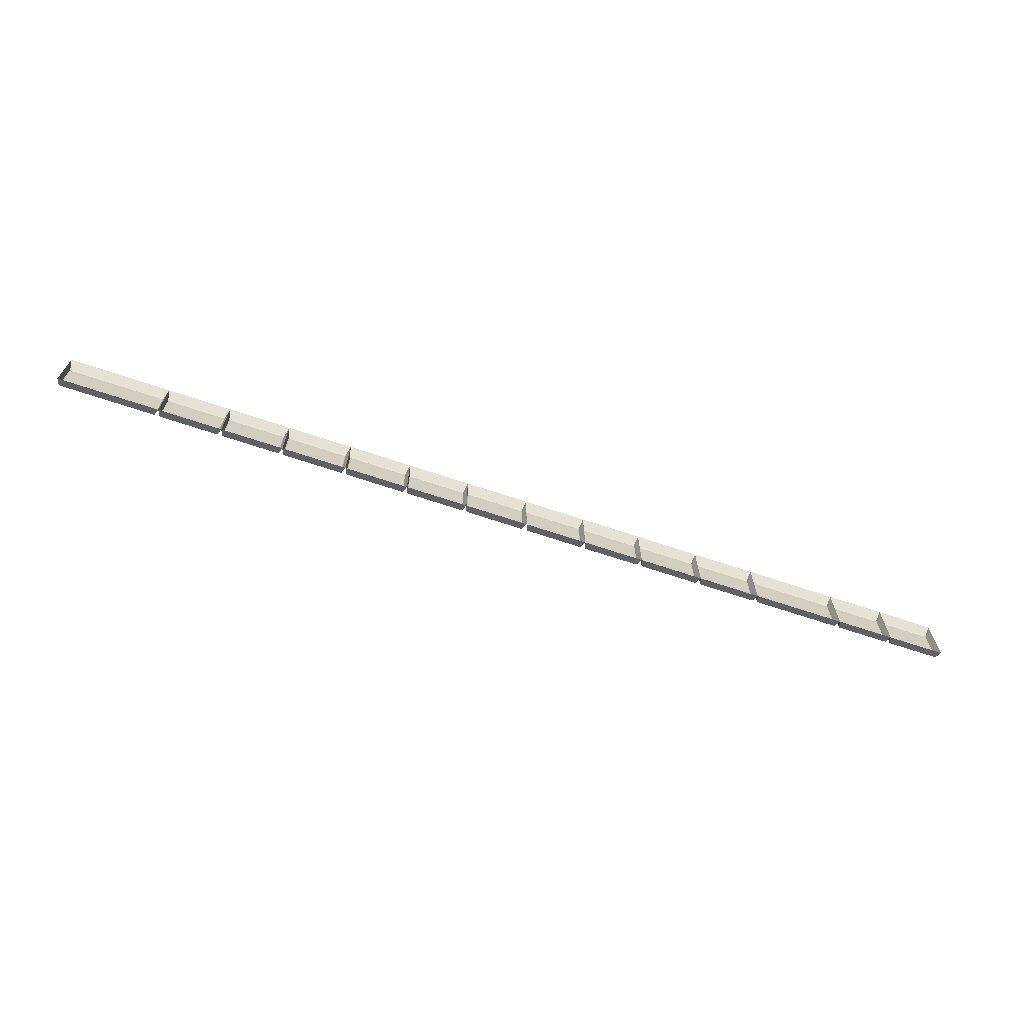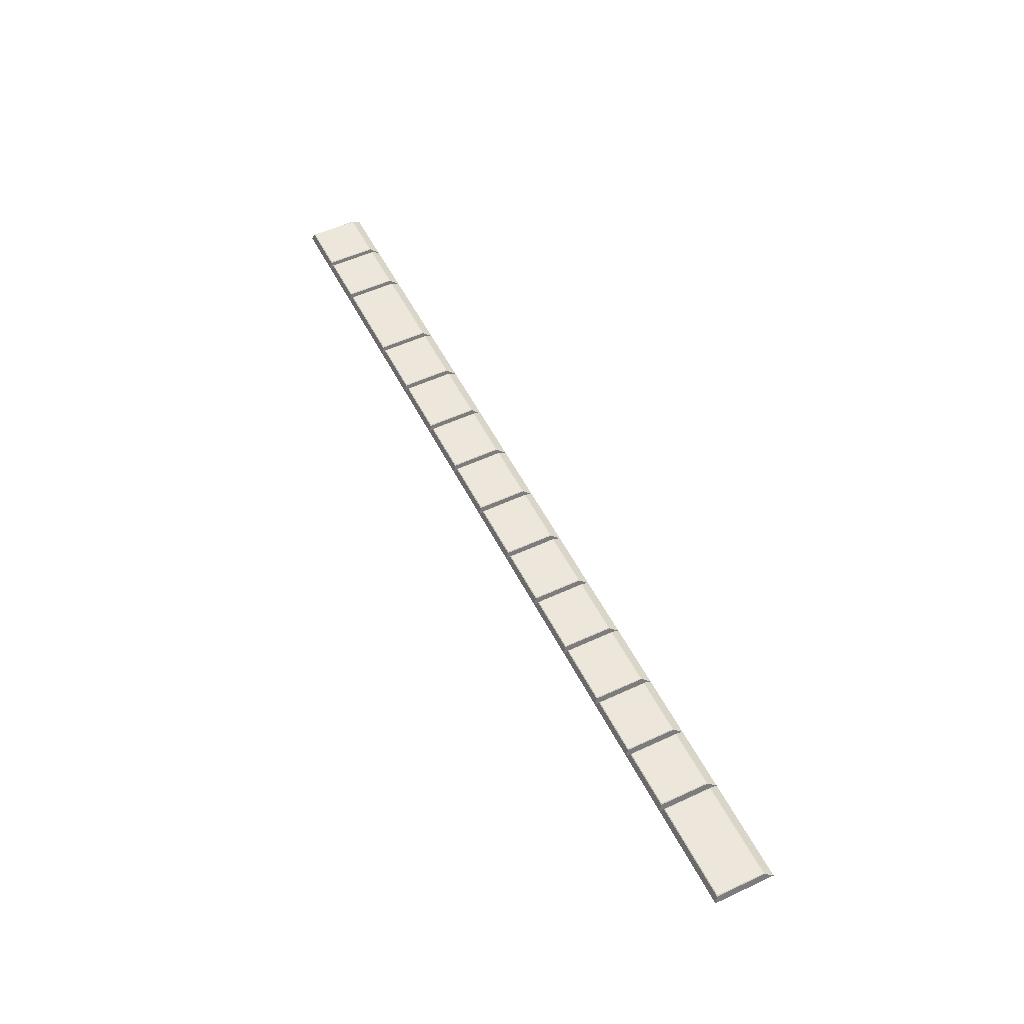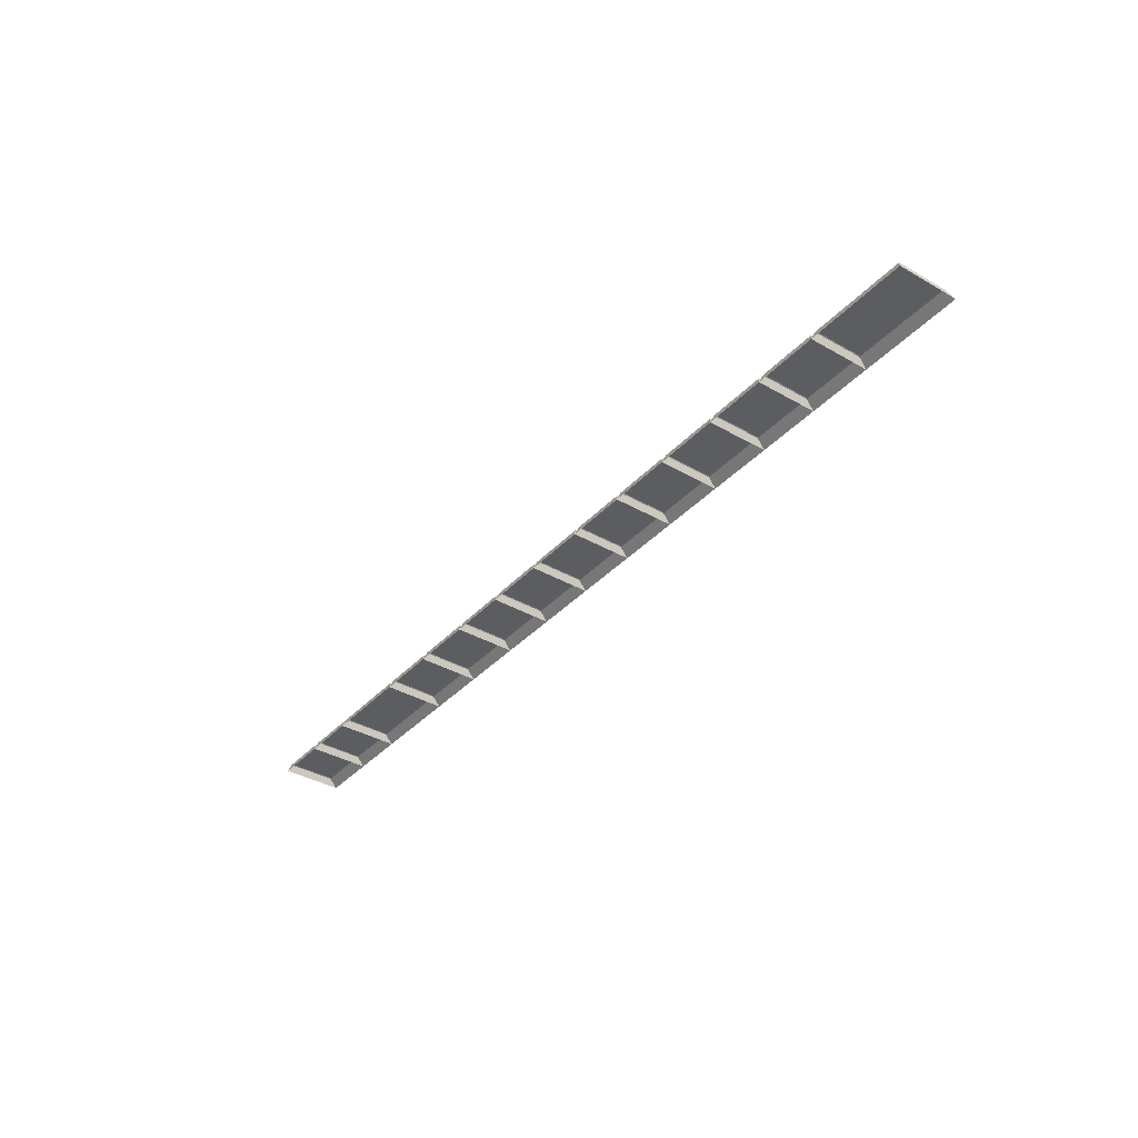
<metadata>
{"format":"obj","ext":"obj","renderer":"f3d","projection":"perspective","resolution":1024,"background":"white","views":[{"elev":-67.7,"azim":-18.6,"up":"+Z"},{"elev":53.1,"azim":-116.4,"up":"+Y"},{"elev":-36.9,"azim":-126.6,"up":"+Y"}]}
</metadata>
<code>
o mesh15/mesh15-geometry#mesh15-geometry
v -0.3762 -0.1376 0.1595
v -0.4724 -0.1376 0.2074
v -0.3762 -0.1376 0.2074
v -0.4724 -0.1376 0.1595
v -0.3755 -0.138 0.2085
v -0.3754 -0.1382 0.1587
v -0.4732 -0.1382 0.1587
v -0.4731 -0.138 0.2085
v -0.373 -0.1453 0.2177
v -0.4756 -0.1453 0.2177
v -0.373 -0.1453 0.1563
v -0.4756 -0.1453 0.1563
v -0.3706 -0.138 0.2085
v -0.3108 -0.138 0.2085
v -0.3706 -0.1382 0.1587
v -0.3698 -0.1376 0.2074
v -0.3083 -0.1453 0.2177
v -0.3698 -0.1376 0.1595
v -0.3083 -0.1453 0.1563
v -0.3115 -0.1376 0.2074
v -0.3107 -0.1382 0.1587
v -0.3115 -0.1376 0.1595
v -0.3059 -0.138 0.2085
v -0.2475 -0.138 0.2085
v -0.3059 -0.1382 0.1587
v -0.3051 -0.1376 0.2074
v -0.245 -0.1453 0.2177
v -0.3051 -0.1376 0.1595
v -0.245 -0.1453 0.1563
v -0.2482 -0.1376 0.2074
v -0.2474 -0.1382 0.1587
v -0.2482 -0.1376 0.1595
v -0.2425 -0.138 0.2085
v -0.1814 -0.138 0.2085
v -0.2426 -0.1382 0.1587
v -0.2418 -0.1376 0.2074
v -0.1789 -0.1453 0.2177
v -0.2418 -0.1376 0.1595
v -0.1789 -0.1453 0.1563
v -0.1821 -0.1376 0.2074
v -0.1813 -0.1382 0.1587
v -0.1821 -0.1376 0.1595
v -0.1765 -0.138 0.2085
v -0.1167 -0.138 0.2085
v -0.1765 -0.1382 0.1587
v -0.1757 -0.1376 0.2074
v -0.1142 -0.1453 0.2177
v -0.1757 -0.1376 0.1595
v -0.1142 -0.1453 0.1563
v -0.1174 -0.1376 0.2074
v -0.1166 -0.1382 0.1587
v -0.1174 -0.1376 0.1595
v -0.1118 -0.138 0.2085
v -0.05335 -0.138 0.2085
v -0.1118 -0.1382 0.1587
v -0.111 -0.1376 0.2074
v -0.05089 -0.1453 0.2177
v -0.111 -0.1376 0.1595
v -0.05089 -0.1453 0.1563
v -0.05409 -0.1376 0.2074
v -0.05331 -0.1382 0.1587
v -0.05409 -0.1376 0.1595
v -0.04844 -0.138 0.2085
v 0.01136 -0.138 0.2085
v -0.04848 -0.1382 0.1587
v -0.0477 -0.1376 0.2074
v 0.01381 -0.1453 0.2177
v -0.0477 -0.1376 0.1595
v 0.01381 -0.1453 0.1563
v 0.01062 -0.1376 0.2074
v 0.0114 -0.1382 0.1587
v 0.01062 -0.1376 0.1595
v 0.01626 -0.138 0.2085
v 0.07468 -0.138 0.2085
v 0.01622 -0.1382 0.1587
v 0.017 -0.1376 0.2074
v 0.07713 -0.1453 0.2177
v 0.017 -0.1376 0.1595
v 0.07713 -0.1453 0.1563
v 0.07394 -0.1376 0.2074
v 0.07472 -0.1382 0.1587
v 0.07394 -0.1376 0.1595
v 0.07959 -0.138 0.2085
v 0.1366 -0.138 0.2085
v 0.07955 -0.1382 0.1587
v 0.08033 -0.1376 0.2074
v 0.1391 -0.1453 0.2177
v 0.08033 -0.1376 0.1595
v 0.1391 -0.1453 0.1563
v 0.1359 -0.1376 0.2074
v 0.1367 -0.1382 0.1587
v 0.1359 -0.1376 0.1595
v 0.1415 -0.138 0.2085
v 0.2013 -0.138 0.2085
v 0.1415 -0.1382 0.1587
v 0.1423 -0.1376 0.2074
v 0.2038 -0.1453 0.2177
v 0.1423 -0.1376 0.1595
v 0.2038 -0.1453 0.1563
v 0.2006 -0.1376 0.2074
v 0.2014 -0.1382 0.1587
v 0.2006 -0.1376 0.1595
v 0.2062 -0.138 0.2085
v 0.2647 -0.138 0.2085
v 0.2062 -0.1382 0.1587
v 0.207 -0.1376 0.2074
v 0.2671 -0.1453 0.2177
v 0.207 -0.1376 0.1595
v 0.2671 -0.1453 0.1563
v 0.2639 -0.1376 0.2074
v 0.2647 -0.1382 0.1587
v 0.2639 -0.1376 0.1595
v 0.2696 -0.138 0.2085
v 0.3569 -0.138 0.2085
v 0.2695 -0.1382 0.1587
v 0.2703 -0.1376 0.2074
v 0.3593 -0.1453 0.2177
v 0.2703 -0.1376 0.1595
v 0.3593 -0.1453 0.1563
v 0.3562 -0.1376 0.2074
v 0.3569 -0.1382 0.1587
v 0.3562 -0.1376 0.1595
v 0.3618 -0.138 0.2085
v 0.4143 -0.138 0.2085
v 0.3618 -0.1382 0.1587
v 0.3625 -0.1376 0.2074
v 0.4168 -0.1453 0.2177
v 0.3625 -0.1376 0.1595
v 0.4168 -0.1453 0.1563
v 0.4136 -0.1376 0.2074
v 0.4144 -0.1382 0.1587
v 0.4136 -0.1376 0.1595
v 0.4192 -0.138 0.2085
v 0.4717 -0.138 0.2085
v 0.4192 -0.1382 0.1587
v 0.42 -0.1376 0.2074
v 0.4742 -0.1453 0.2177
v 0.42 -0.1376 0.1595
v 0.4742 -0.1453 0.1563
v 0.471 -0.1376 0.2074
v 0.4718 -0.1382 0.1587
v 0.471 -0.1376 0.1595
f 1 2 3
f 1 4 2
f 22 16 20
f 22 18 16
f 32 26 30
f 32 28 26
f 42 36 40
f 42 38 36
f 52 46 50
f 52 48 46
f 62 56 60
f 62 58 56
f 72 66 70
f 72 68 66
f 82 76 80
f 82 78 76
f 92 86 90
f 92 88 86
f 102 96 100
f 102 98 96
f 112 106 110
f 112 108 106
f 122 116 120
f 122 118 116
f 132 126 130
f 132 128 126
f 140 138 136
f 142 138 140
f 3 2 1
f 2 4 1
f 2 3 5
f 3 1 6
f 4 7 1
f 2 8 4
f 5 3 6
f 8 2 5
f 1 7 6
f 8 7 4
f 9 5 6
f 10 8 5
f 7 11 6
f 7 8 12
f 10 5 9
f 9 6 11
f 8 10 12
f 12 11 7
f 13 9 11
f 9 13 14
f 15 13 11
f 13 16 14
f 9 14 17
f 13 15 18
f 11 19 15
f 16 20 14
f 16 13 18
f 17 14 21
f 18 15 22
f 15 19 21
f 14 20 21
f 20 16 22
f 16 18 22
f 17 21 19
f 22 15 21
f 20 22 21
f 23 17 19
f 17 23 24
f 25 23 19
f 23 26 24
f 17 24 27
f 23 25 28
f 19 29 25
f 26 30 24
f 26 23 28
f 27 24 31
f 28 25 32
f 25 29 31
f 24 30 31
f 30 26 32
f 26 28 32
f 27 31 29
f 32 25 31
f 30 32 31
f 33 27 29
f 27 33 34
f 35 33 29
f 33 36 34
f 27 34 37
f 33 35 38
f 29 39 35
f 36 40 34
f 36 33 38
f 37 34 41
f 38 35 42
f 35 39 41
f 34 40 41
f 40 36 42
f 36 38 42
f 37 41 39
f 42 35 41
f 40 42 41
f 43 37 39
f 37 43 44
f 45 43 39
f 43 46 44
f 37 44 47
f 43 45 48
f 39 49 45
f 46 50 44
f 46 43 48
f 47 44 51
f 48 45 52
f 45 49 51
f 44 50 51
f 50 46 52
f 46 48 52
f 47 51 49
f 52 45 51
f 50 52 51
f 53 47 49
f 47 53 54
f 55 53 49
f 53 56 54
f 47 54 57
f 53 55 58
f 49 59 55
f 56 60 54
f 56 53 58
f 57 54 61
f 58 55 62
f 55 59 61
f 54 60 61
f 60 56 62
f 56 58 62
f 57 61 59
f 62 55 61
f 60 62 61
f 63 57 59
f 57 63 64
f 65 63 59
f 63 66 64
f 57 64 67
f 63 65 68
f 59 69 65
f 66 70 64
f 66 63 68
f 67 64 71
f 68 65 72
f 65 69 71
f 64 70 71
f 70 66 72
f 66 68 72
f 67 71 69
f 72 65 71
f 70 72 71
f 73 67 69
f 67 73 74
f 75 73 69
f 73 76 74
f 67 74 77
f 73 75 78
f 69 79 75
f 76 80 74
f 76 73 78
f 77 74 81
f 78 75 82
f 75 79 81
f 74 80 81
f 80 76 82
f 76 78 82
f 77 81 79
f 82 75 81
f 80 82 81
f 83 77 79
f 77 83 84
f 85 83 79
f 83 86 84
f 77 84 87
f 83 85 88
f 79 89 85
f 86 90 84
f 86 83 88
f 87 84 91
f 88 85 92
f 85 89 91
f 84 90 91
f 90 86 92
f 86 88 92
f 87 91 89
f 92 85 91
f 90 92 91
f 93 87 89
f 87 93 94
f 95 93 89
f 93 96 94
f 87 94 97
f 93 95 98
f 89 99 95
f 96 100 94
f 96 93 98
f 97 94 101
f 98 95 102
f 95 99 101
f 94 100 101
f 100 96 102
f 96 98 102
f 97 101 99
f 102 95 101
f 100 102 101
f 103 97 99
f 97 103 104
f 105 103 99
f 103 106 104
f 97 104 107
f 103 105 108
f 99 109 105
f 106 110 104
f 106 103 108
f 107 104 111
f 108 105 112
f 105 109 111
f 104 110 111
f 110 106 112
f 106 108 112
f 107 111 109
f 112 105 111
f 110 112 111
f 113 107 109
f 107 113 114
f 115 113 109
f 113 116 114
f 107 114 117
f 113 115 118
f 109 119 115
f 116 120 114
f 116 113 118
f 117 114 121
f 118 115 122
f 115 119 121
f 114 120 121
f 120 116 122
f 116 118 122
f 117 121 119
f 122 115 121
f 120 122 121
f 123 117 119
f 117 123 124
f 125 123 119
f 123 126 124
f 117 124 127
f 123 125 128
f 119 129 125
f 126 130 124
f 126 123 128
f 127 124 131
f 128 125 132
f 125 129 131
f 124 130 131
f 130 126 132
f 126 128 132
f 127 131 129
f 132 125 131
f 130 132 131
f 133 127 129
f 127 133 134
f 135 133 129
f 133 136 134
f 127 134 137
f 133 135 138
f 129 139 135
f 136 140 134
f 136 133 138
f 137 134 141
f 138 135 142
f 135 139 141
f 134 140 141
f 136 138 140
f 137 141 139
f 142 135 141
f 140 138 142
f 140 142 141
f 5 3 2
f 6 1 3
f 1 7 4
f 4 8 2
f 6 3 5
f 5 2 8
f 6 7 1
f 4 7 8
f 6 5 9
f 5 8 10
f 6 11 7
f 12 8 7
f 9 5 10
f 11 6 9
f 12 10 8
f 7 11 12
f 11 9 13
f 14 13 9
f 11 13 15
f 14 16 13
f 17 14 9
f 18 15 13
f 15 19 11
f 14 20 16
f 18 13 16
f 21 14 17
f 22 15 18
f 21 19 15
f 21 20 14
f 19 21 17
f 21 15 22
f 21 22 20
f 19 17 23
f 24 23 17
f 19 23 25
f 24 26 23
f 27 24 17
f 28 25 23
f 25 29 19
f 24 30 26
f 28 23 26
f 31 24 27
f 32 25 28
f 31 29 25
f 31 30 24
f 29 31 27
f 31 25 32
f 31 32 30
f 29 27 33
f 34 33 27
f 29 33 35
f 34 36 33
f 37 34 27
f 38 35 33
f 35 39 29
f 34 40 36
f 38 33 36
f 41 34 37
f 42 35 38
f 41 39 35
f 41 40 34
f 39 41 37
f 41 35 42
f 41 42 40
f 39 37 43
f 44 43 37
f 39 43 45
f 44 46 43
f 47 44 37
f 48 45 43
f 45 49 39
f 44 50 46
f 48 43 46
f 51 44 47
f 52 45 48
f 51 49 45
f 51 50 44
f 49 51 47
f 51 45 52
f 51 52 50
f 49 47 53
f 54 53 47
f 49 53 55
f 54 56 53
f 57 54 47
f 58 55 53
f 55 59 49
f 54 60 56
f 58 53 56
f 61 54 57
f 62 55 58
f 61 59 55
f 61 60 54
f 59 61 57
f 61 55 62
f 61 62 60
f 59 57 63
f 64 63 57
f 59 63 65
f 64 66 63
f 67 64 57
f 68 65 63
f 65 69 59
f 64 70 66
f 68 63 66
f 71 64 67
f 72 65 68
f 71 69 65
f 71 70 64
f 69 71 67
f 71 65 72
f 71 72 70
f 69 67 73
f 74 73 67
f 69 73 75
f 74 76 73
f 77 74 67
f 78 75 73
f 75 79 69
f 74 80 76
f 78 73 76
f 81 74 77
f 82 75 78
f 81 79 75
f 81 80 74
f 79 81 77
f 81 75 82
f 81 82 80
f 79 77 83
f 84 83 77
f 79 83 85
f 84 86 83
f 87 84 77
f 88 85 83
f 85 89 79
f 84 90 86
f 88 83 86
f 91 84 87
f 92 85 88
f 91 89 85
f 91 90 84
f 89 91 87
f 91 85 92
f 91 92 90
f 89 87 93
f 94 93 87
f 89 93 95
f 94 96 93
f 97 94 87
f 98 95 93
f 95 99 89
f 94 100 96
f 98 93 96
f 101 94 97
f 102 95 98
f 101 99 95
f 101 100 94
f 99 101 97
f 101 95 102
f 101 102 100
f 99 97 103
f 104 103 97
f 99 103 105
f 104 106 103
f 107 104 97
f 108 105 103
f 105 109 99
f 104 110 106
f 108 103 106
f 111 104 107
f 112 105 108
f 111 109 105
f 111 110 104
f 109 111 107
f 111 105 112
f 111 112 110
f 109 107 113
f 114 113 107
f 109 113 115
f 114 116 113
f 117 114 107
f 118 115 113
f 115 119 109
f 114 120 116
f 118 113 116
f 121 114 117
f 122 115 118
f 121 119 115
f 121 120 114
f 119 121 117
f 121 115 122
f 121 122 120
f 119 117 123
f 124 123 117
f 119 123 125
f 124 126 123
f 127 124 117
f 128 125 123
f 125 129 119
f 124 130 126
f 128 123 126
f 131 124 127
f 132 125 128
f 131 129 125
f 131 130 124
f 129 131 127
f 131 125 132
f 131 132 130
f 129 127 133
f 134 133 127
f 129 133 135
f 134 136 133
f 137 134 127
f 138 135 133
f 135 139 129
f 134 140 136
f 138 133 136
f 141 134 137
f 142 135 138
f 141 139 135
f 141 140 134
f 139 141 137
f 141 135 142
f 141 142 140

</code>
